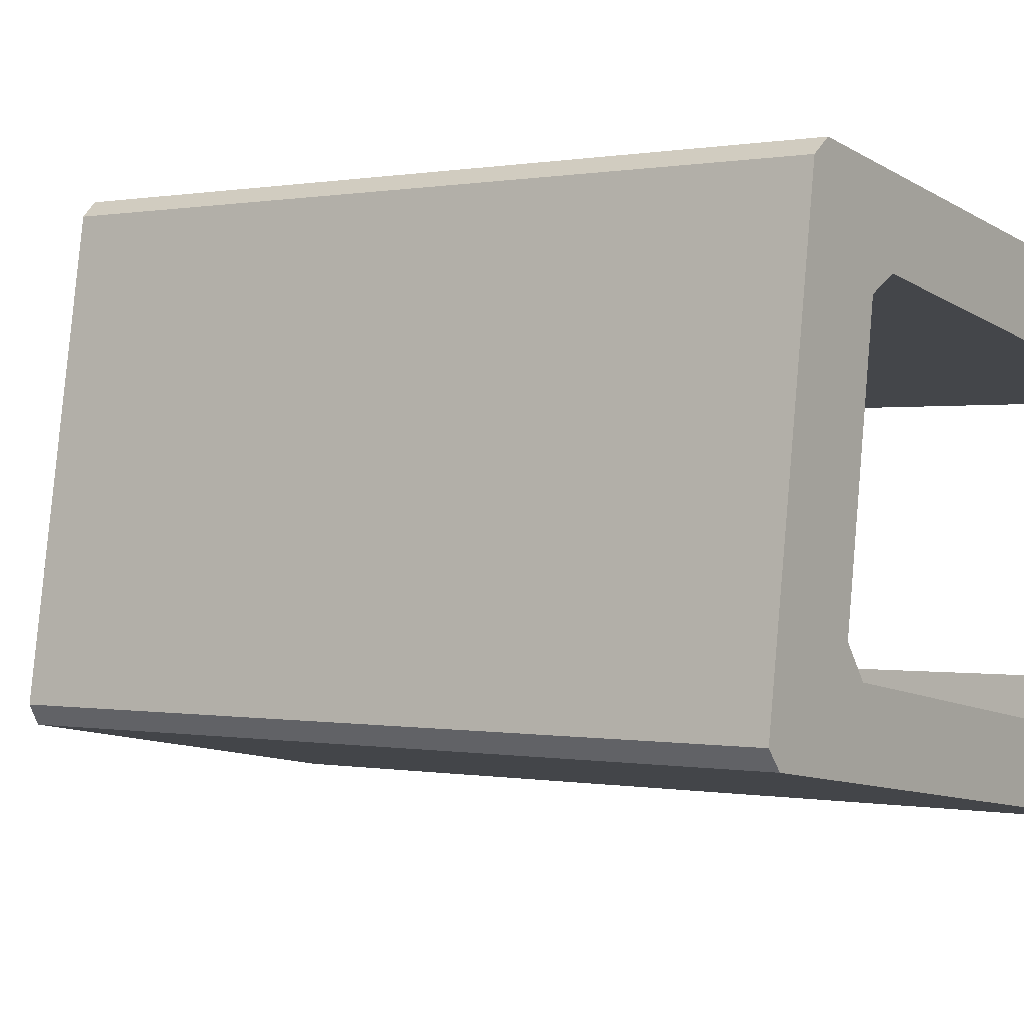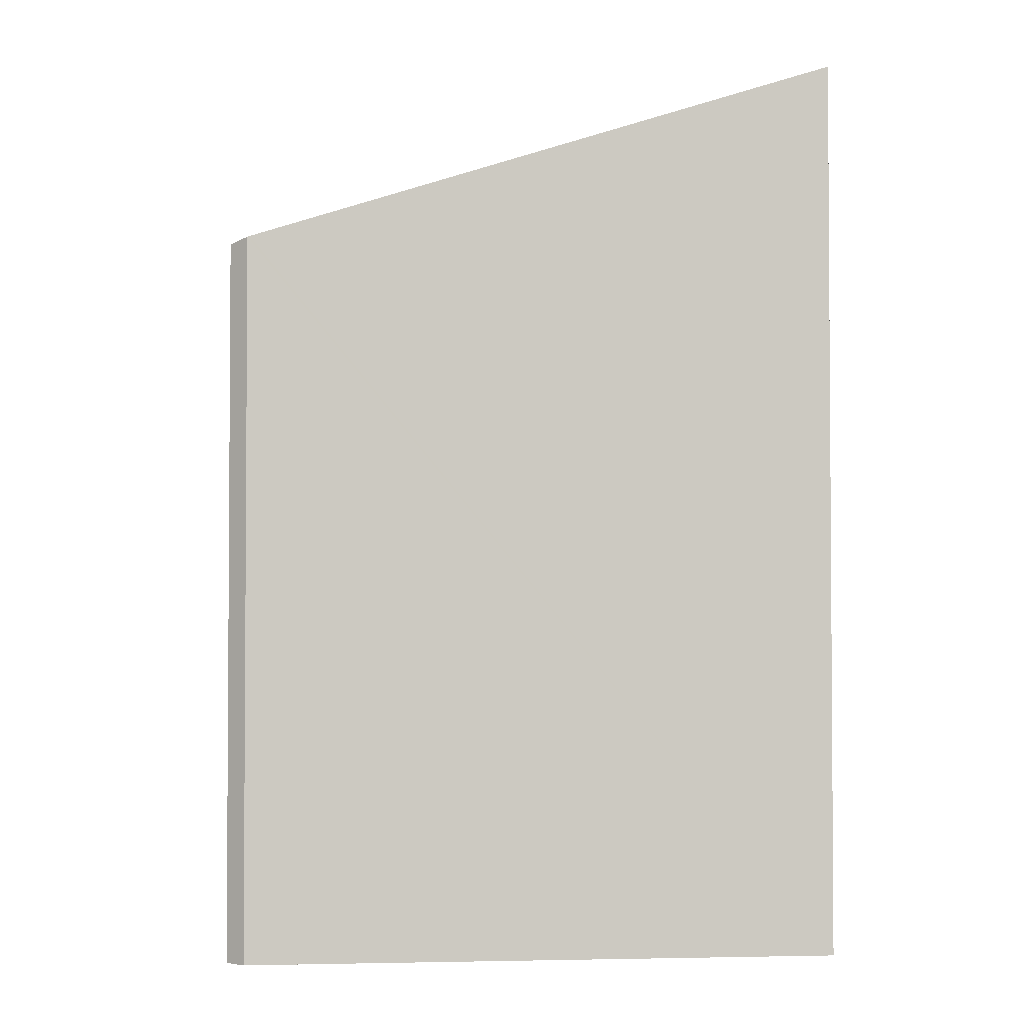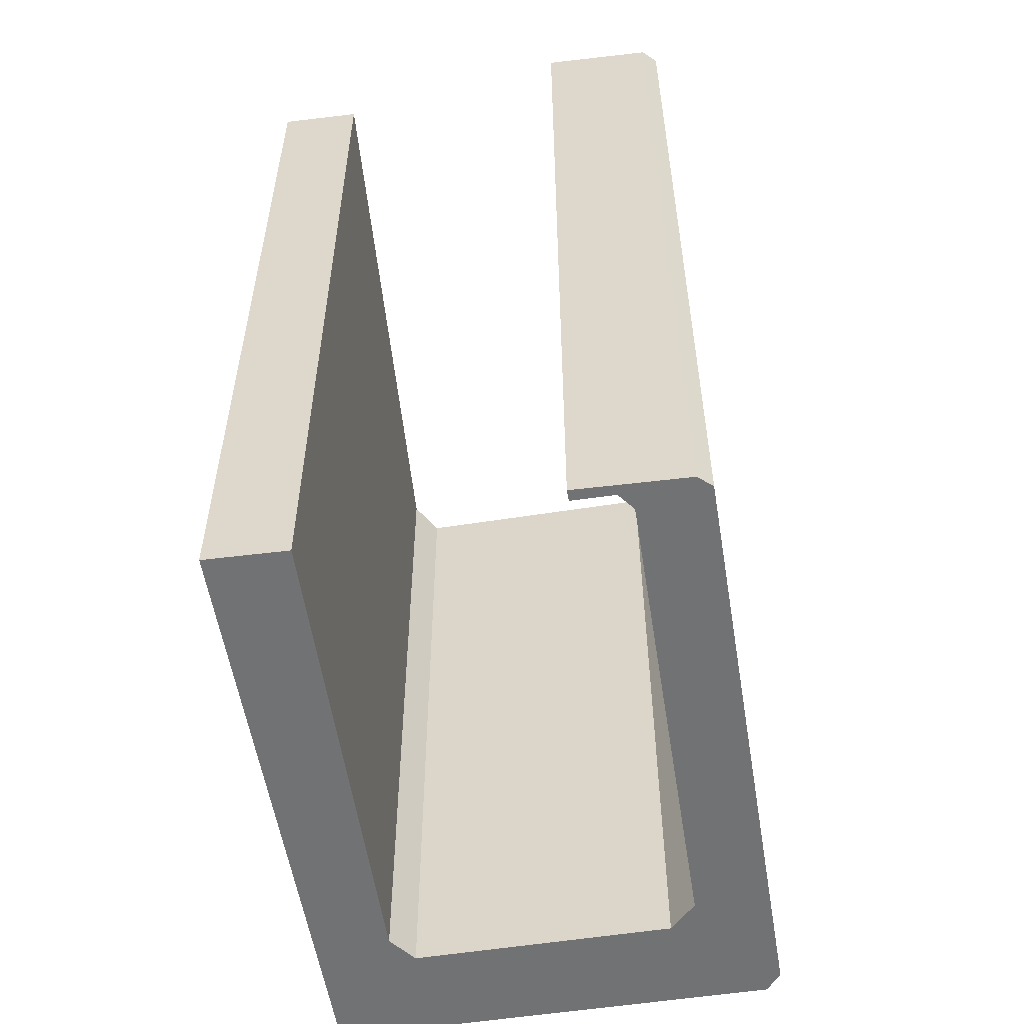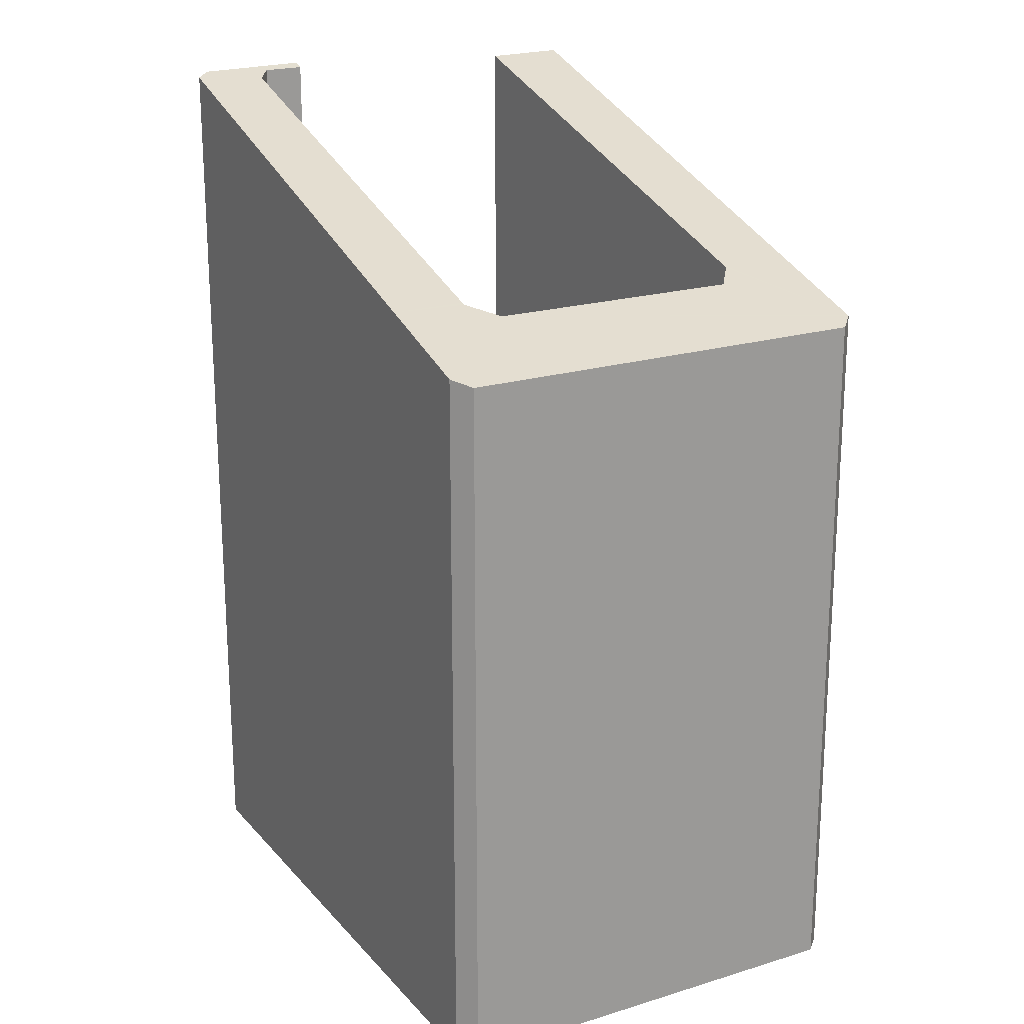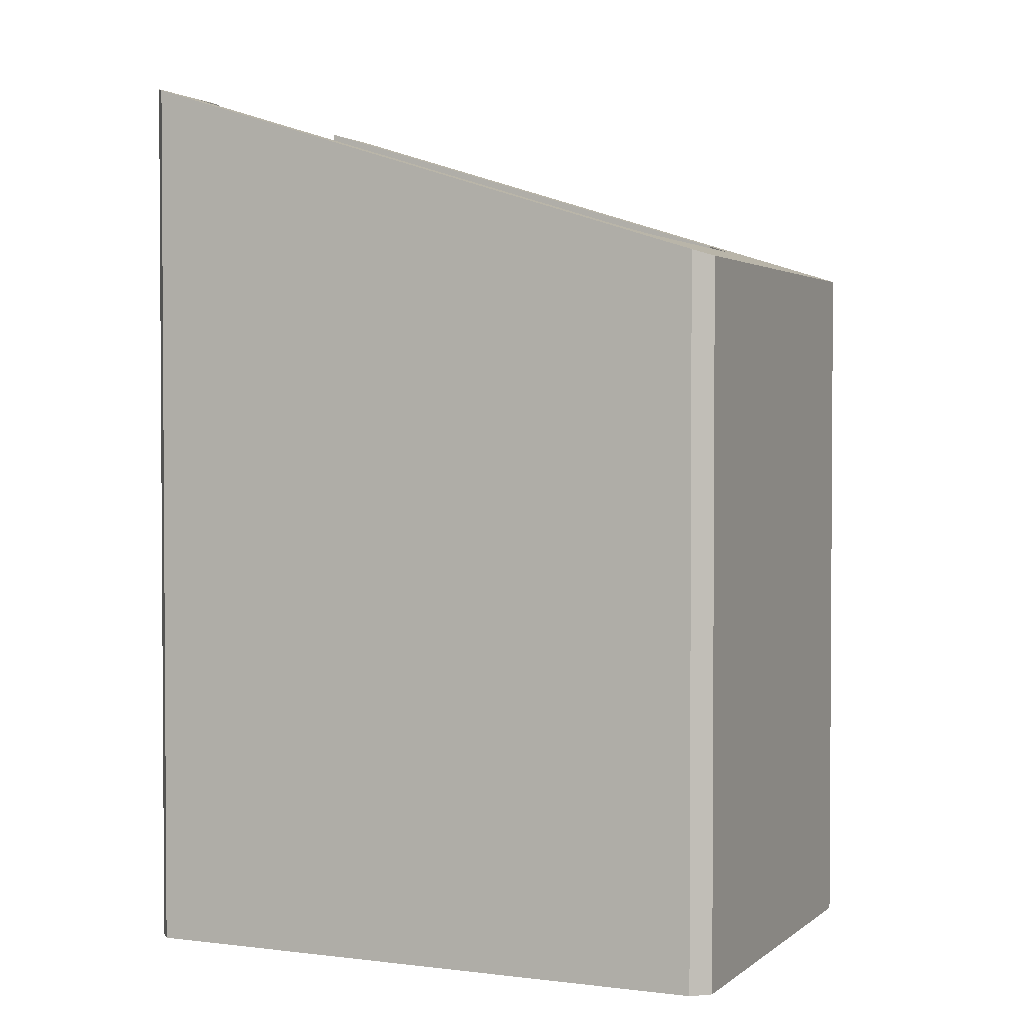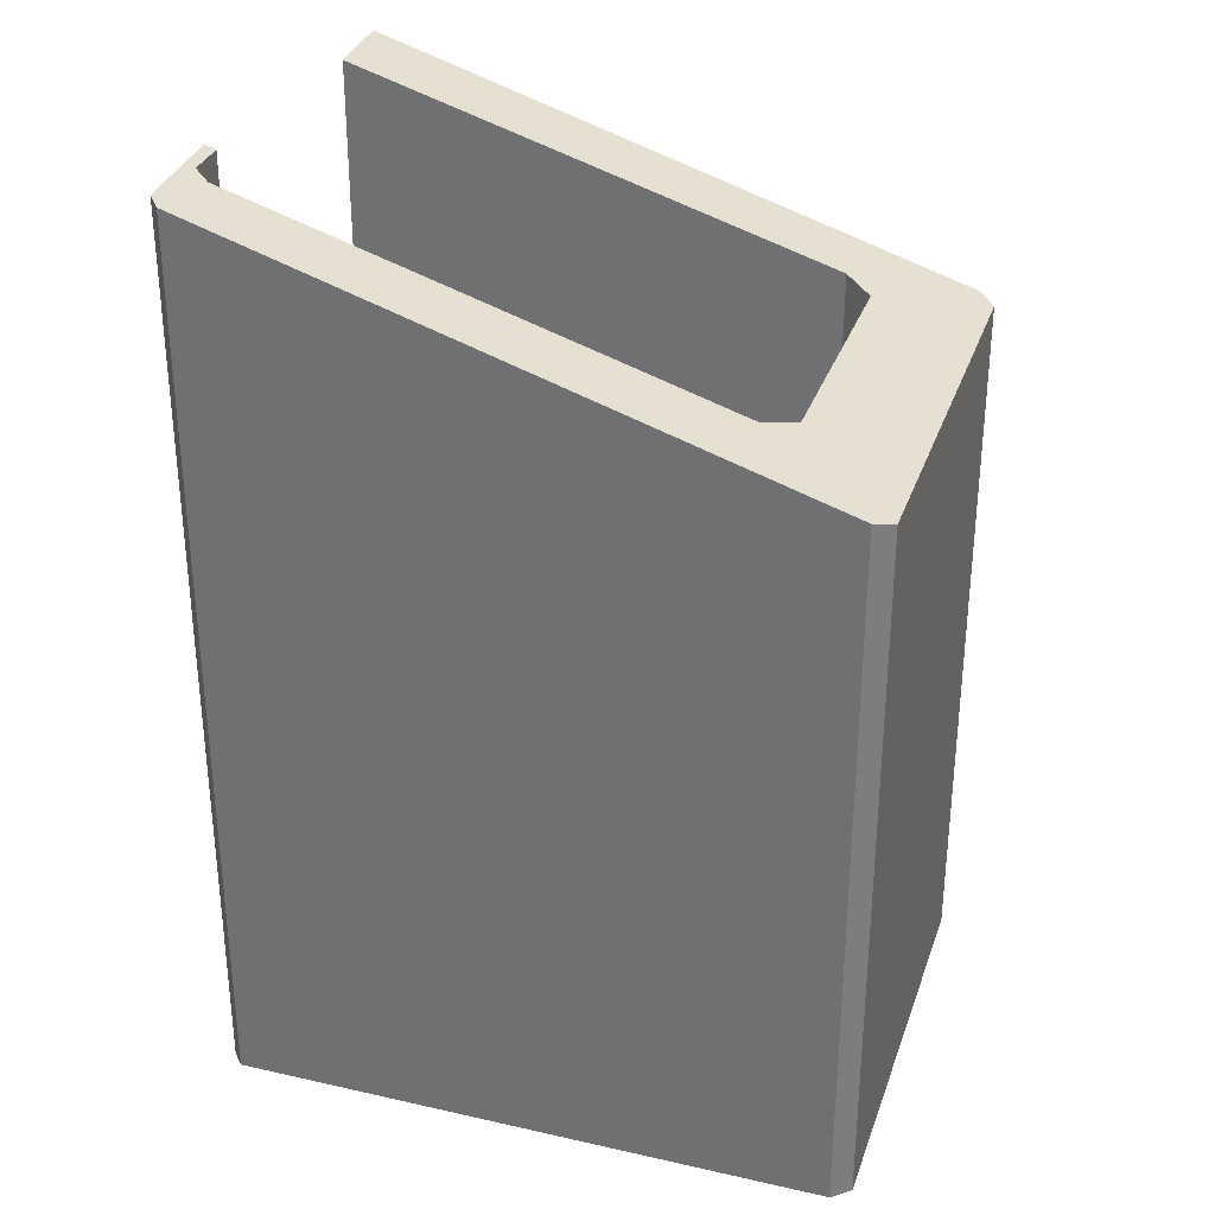
<metadata>
{"format":"obj","ext":"obj","renderer":"f3d","projection":"perspective","resolution":1024,"background":"white","views":[{"elev":0.1,"azim":-54.3,"up":"+Z"},{"elev":-2.5,"azim":2.8,"up":"+Y"},{"elev":-55.5,"azim":107.9,"up":"+Y"},{"elev":20.5,"azim":-110.4,"up":"+Y"},{"elev":2.2,"azim":-147.4,"up":"+Y"},{"elev":31.8,"azim":-153.7,"up":"+Y"}]}
</metadata>
<code>
v  20.11 27.3 10.19
v  19.66 27.28 7.786
v  5.904 22.77 12.38
v  5.562 22.77 10.16
v  2.568 21.71 12.9
v  5.444 22.74 10.18
v  4.517 22.47 9.666
v  3.379 22.48 2.067
v  2.5 21.69 12.91
v  1.916 21.53 12.48
v  0 21.53 1.318e-15
v  3.84 22.77 -1.05
v  0.463 21.7 -0.544
v  19.26 27.51 0.407
v  18.64 27.47 -2.85
v  18.93 27.4 0.455
v  18.73 27.4 -0.78
v  18.17 27.24 -1.09
v  4.175 22.77 1.13
v  18.23 27.36 -3.205
v  4.069 22.74 1.147
v  19.26 -2.492e-17 0.407
v  18.93 -2.786e-17 0.455
v  20.11 -6.239e-16 10.19
v  5.904 -7.583e-16 12.38
v  2.5 -7.905e-16 12.91
v  2.568 -7.899e-16 12.9
v  18.17 6.674e-17 -1.09
v  4.069 -7.023e-17 1.147
v  4.175 -6.919e-17 1.13
v  18.64 1.745e-16 -2.85
v  19.66 -4.768e-16 7.786
v  3.379 -1.266e-16 2.067
v  4.517 -5.919e-16 9.666
v  18.23 1.963e-16 -3.205
v  5.444 -6.235e-16 10.18
v  0.463 3.331e-17 -0.544
v  3.84 6.429e-17 -1.05
v  5.562 -6.223e-16 10.16
v  0 0 0
v  1.916 -7.64e-16 12.48
v  18.73 4.776e-17 -0.78
g defaultobject
f 1 2 3
f 4 3 2
f 5 3 4
f 6 5 4
f 7 5 6
f 8 5 7
f 9 5 8
f 10 9 8
f 11 10 8
f 12 11 8
f 13 11 12
f 14 15 16
f 17 16 15
f 18 17 15
f 19 18 15
f 20 19 15
f 12 19 20
f 21 19 12
f 8 21 12
f 16 22 14
f 22 16 23
f 3 24 1
f 24 3 5
f 24 5 9
f 24 9 25
f 25 9 26
f 25 26 27
f 19 28 18
f 28 19 21
f 28 21 29
f 28 29 30
f 22 15 14
f 15 22 31
f 24 2 1
f 2 24 32
f 7 33 8
f 33 7 34
f 31 20 15
f 20 31 35
f 36 7 6
f 7 36 34
f 35 12 20
f 12 35 13
f 13 35 37
f 37 35 38
f 32 4 2
f 4 32 6
f 6 32 36
f 36 32 39
f 37 11 13
f 11 37 40
f 40 10 11
f 10 40 41
f 17 23 16
f 23 17 42
f 10 26 9
f 26 10 41
f 18 42 17
f 42 18 28
f 8 29 21
f 29 8 33
f 34 36 25
f 24 25 36
f 39 24 36
f 32 24 39
f 23 42 22
f 31 22 42
f 41 40 26
f 27 26 40
f 34 27 40
f 25 27 34
f 33 34 40
f 37 33 40
f 29 33 37
f 38 29 37
f 30 29 38
f 28 30 38
f 35 28 38
f 42 28 35
f 31 42 35

</code>
